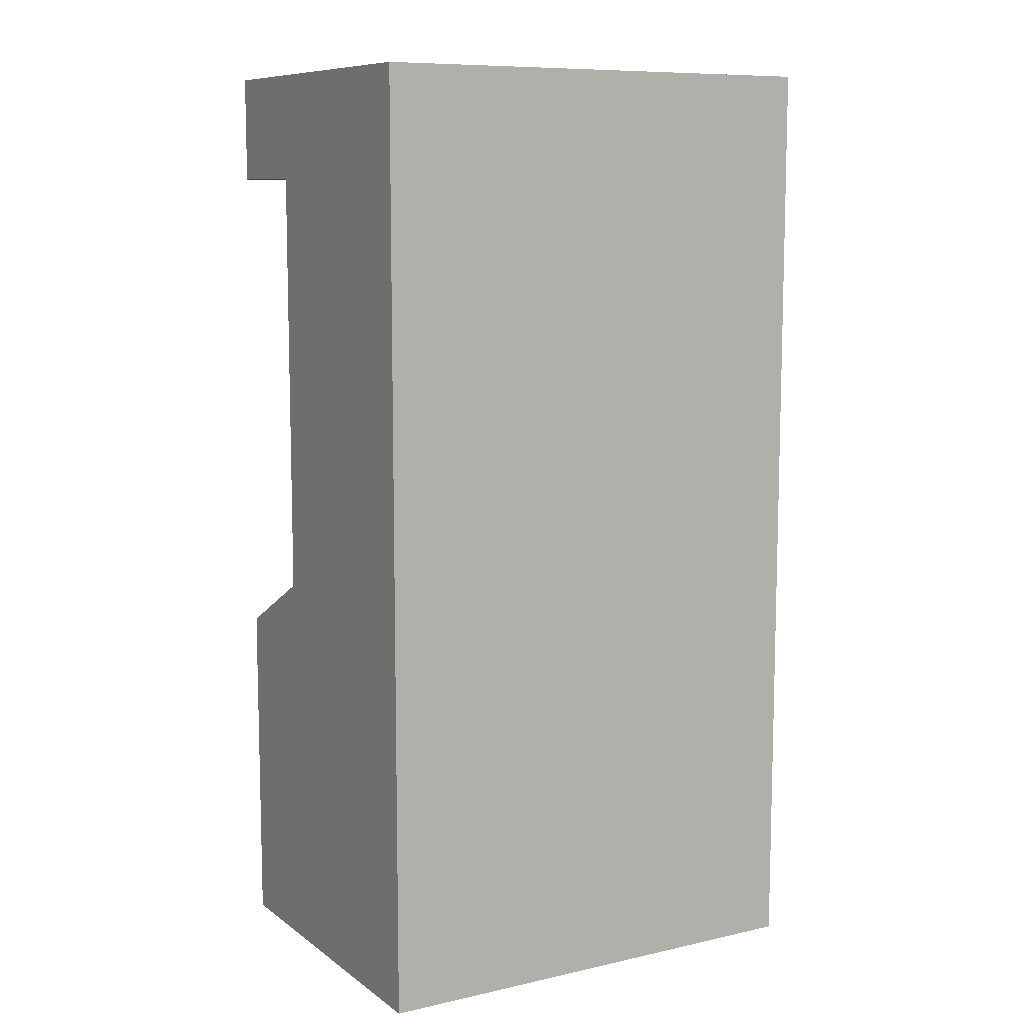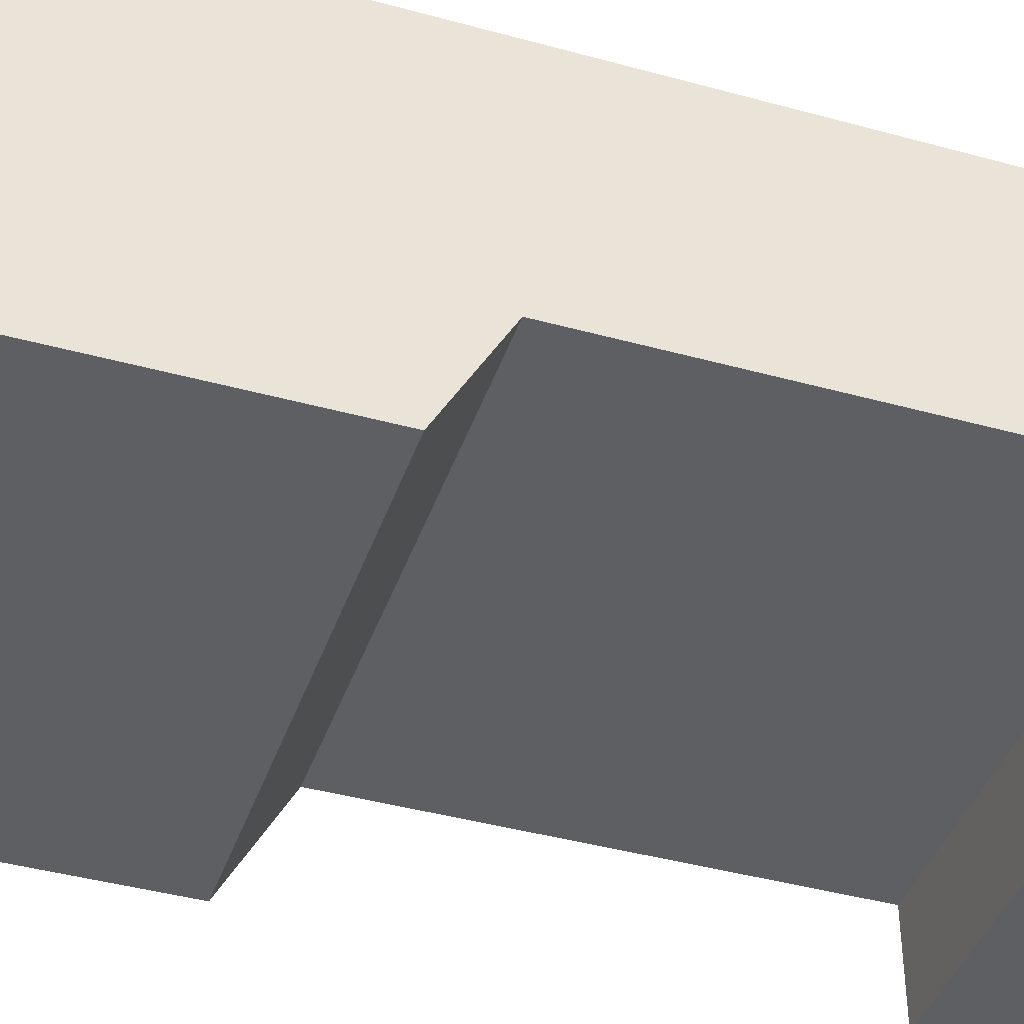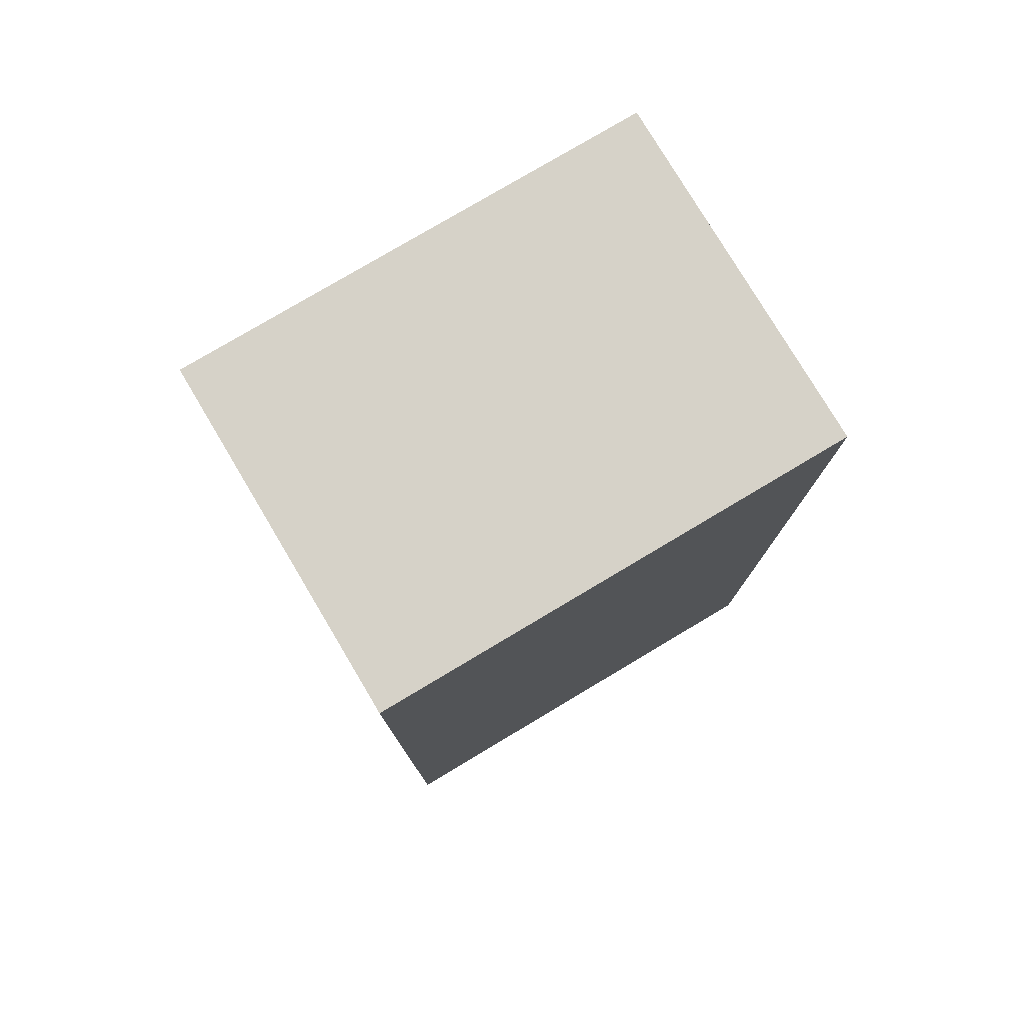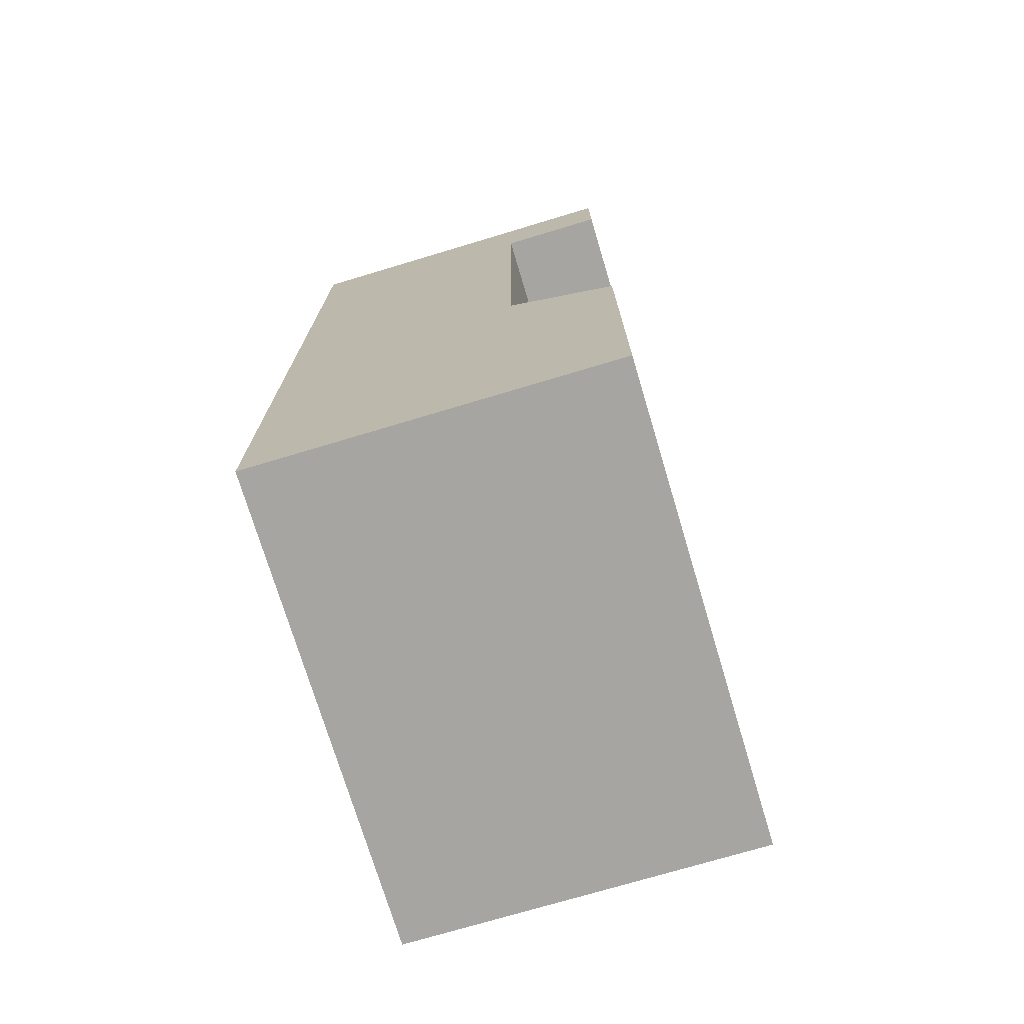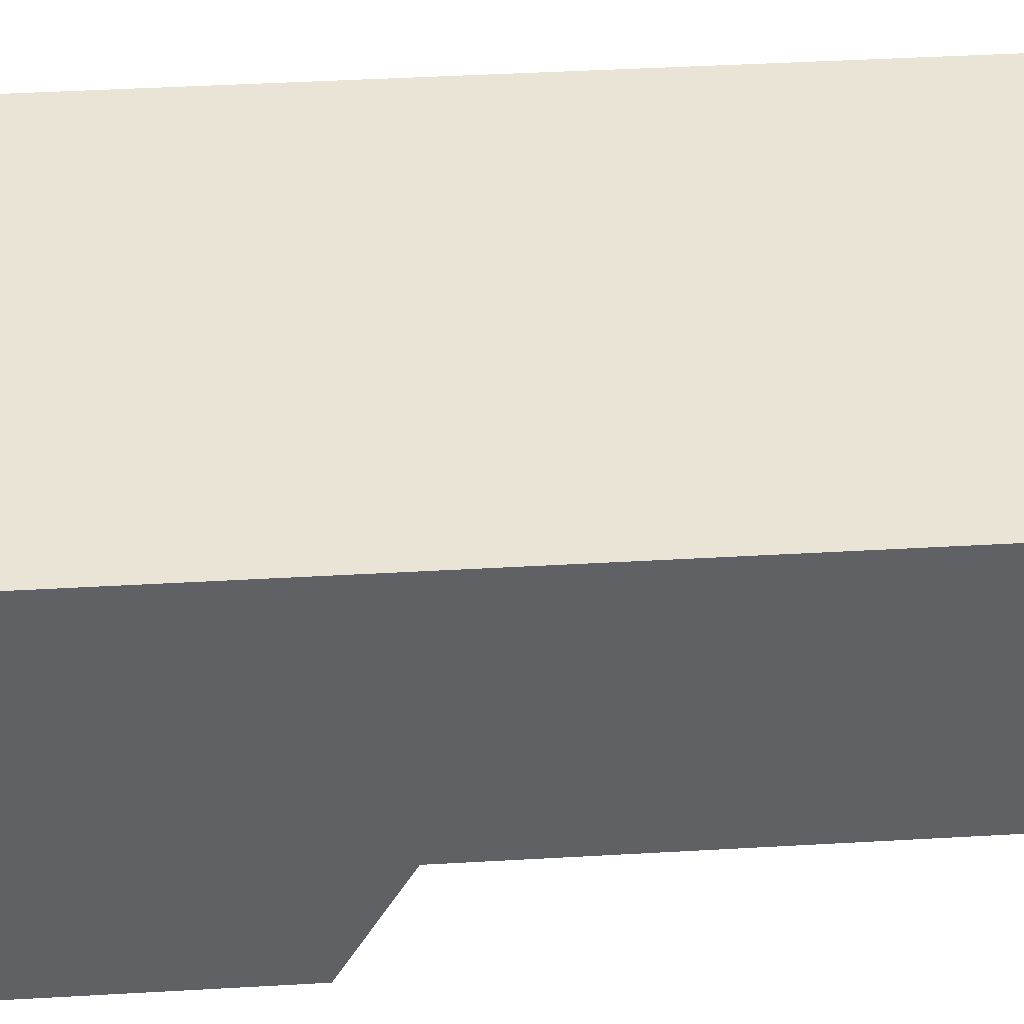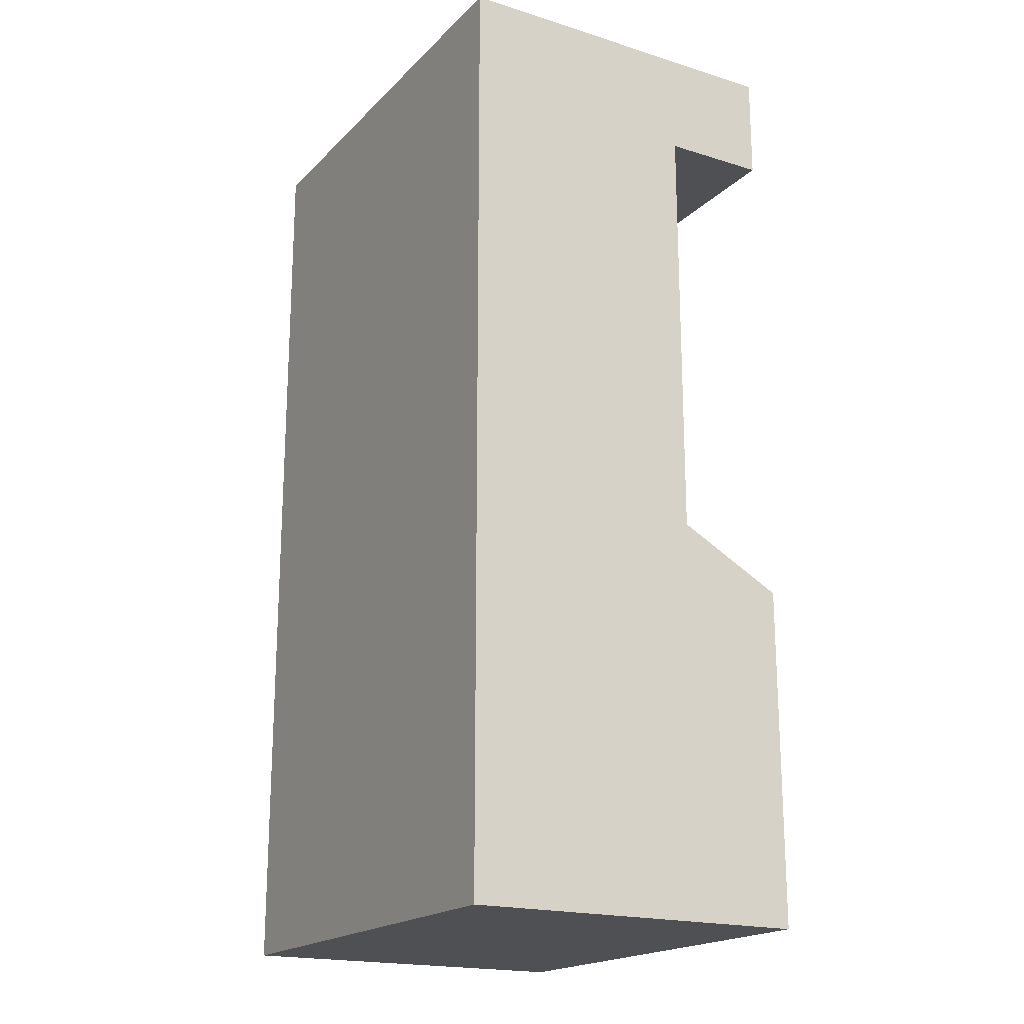
<metadata>
{"format":"obj","ext":"obj","renderer":"f3d","projection":"perspective","resolution":1024,"background":"white","views":[{"elev":9.4,"azim":-30.2,"up":"+Y"},{"elev":-41.8,"azim":71.6,"up":"+Z"},{"elev":78.3,"azim":-30.8,"up":"+Y"},{"elev":-73.6,"azim":106.7,"up":"+Y"},{"elev":42.7,"azim":86.1,"up":"+Z"},{"elev":-19.2,"azim":59.8,"up":"+Y"}]}
</metadata>
<code>
v 0 0 0.9772
v -0.1649 0 0.9772
v 0 1.104 0.9772
v -0.1649 1.104 0.9772
v -1.3 0 0.2998
v -1.3 0 0.005239
v -1.3 1.104 0.2998
v -1.3 0.9463 0.005239
v -0.1649 0 0.005239
v 0 0 0.005239
v -0.1649 0.9463 0.005239
v 0 0.9463 0.005239
v 0 0 0.005239
v 0 0 0.2998
v 0 0.9463 0.005239
v 0 1.104 0.2998
v 0 1.104 0.2998
v -0.1649 1.104 0.2998
v 0 0.9463 0.005239
v -0.1649 0.9463 0.005239
v 0 0 0.005239
v -0.1649 0 0.005239
v 0 0 0.2998
v -0.1649 0 0.2998
v 0 0 0.2998
v -0.1649 0 0.2998
v 0 0 0.9772
v -0.1649 0 0.9772
v 0 1.104 0.2998
v 0 0 0.2998
v 0 1.104 0.9772
v 0 0 0.9772
v -1.3 0 0.2998
v -1.3 1.104 0.2998
v -1.3 0 0.9772
v -1.3 1.104 0.9772
v -0.1649 2.606 0.2998
v 0 2.606 0.2998
v -0.1649 2.606 0.9772
v 0 2.606 0.9772
v -0.1649 1.104 0.2998
v 0 1.104 0.2998
v -0.1649 2.312 0.2998
v 0 2.312 0.2998
v -1.3 1.104 0.9772
v -1.3 1.104 0.2998
v -1.3 2.312 0.9772
v -1.3 2.312 0.2998
v 0 1.104 0.2998
v 0 1.104 0.9772
v 0 2.312 0.2998
v 0 2.312 0.9772
v 0 1.104 0.9772
v -0.1649 1.104 0.9772
v 0 2.312 0.9772
v -0.1649 2.312 0.9772
v -0.1649 2.312 0.008478
v 0 2.312 0.008478
v -0.1649 2.606 0.008478
v 0 2.606 0.008478
v -1.3 2.312 0.9772
v -1.3 2.312 0.2998
v -1.3 2.606 0.9772
v -1.3 2.606 0.2998
v 0 2.312 0.2998
v 0 2.312 0.9772
v 0 2.606 0.2998
v 0 2.606 0.9772
v 0 2.312 0.9772
v -0.1649 2.312 0.9772
v 0 2.606 0.9772
v -0.1649 2.606 0.9772
v -0.1649 2.312 0.2998
v 0 2.312 0.2998
v -0.1649 2.312 0.008478
v 0 2.312 0.008478
v -1.3 2.606 0.2998
v -1.3 2.312 0.2998
v -1.3 2.606 0.008478
v -1.3 2.312 0.008478
v 0 2.312 0.2998
v 0 2.606 0.2998
v 0 2.312 0.008478
v 0 2.606 0.008478
v 0 2.606 0.2998
v -0.1649 2.606 0.2998
v 0 2.606 0.008478
v -0.1649 2.606 0.008478
v -0.1649 0 0.2998
v -0.1649 0 0.005239
v -1.165 0 0.2998
v -1.165 0 0.005239
v -0.1649 0 0.9772
v -0.1649 0 0.2998
v -1.165 0 0.9772
v -1.165 0 0.2998
v -0.1649 0 0.005239
v -0.1649 0.9463 0.005239
v -1.165 0 0.005239
v -1.165 0.9463 0.005239
v -0.1649 0.9463 0.005239
v -0.1649 1.104 0.2998
v -1.165 0.9463 0.005239
v -1.165 1.104 0.2998
v -0.1649 2.312 0.9772
v -0.1649 1.104 0.9772
v -1.165 2.312 0.9772
v -1.165 1.104 0.9772
v -0.1649 1.104 0.9772
v -0.1649 0 0.9772
v -1.165 1.104 0.9772
v -1.165 0 0.9772
v -0.1649 1.104 0.2998
v -0.1649 2.312 0.2998
v -1.165 1.104 0.2998
v -1.165 2.312 0.2998
v -0.1649 2.606 0.9772
v -0.1649 2.312 0.9772
v -1.165 2.606 0.9772
v -1.165 2.312 0.9772
v -0.1649 2.606 0.008478
v -0.1649 2.606 0.2998
v -1.165 2.606 0.008478
v -1.165 2.606 0.2998
v -0.1649 2.606 0.2998
v -0.1649 2.606 0.9772
v -1.165 2.606 0.2998
v -1.165 2.606 0.9772
v -0.1649 2.312 0.2998
v -0.1649 2.312 0.008478
v -1.165 2.312 0.2998
v -1.165 2.312 0.008478
v -0.1649 2.312 0.008478
v -0.1649 2.606 0.008478
v -1.165 2.312 0.008478
v -1.165 2.606 0.008478
v -1.165 0 0.2998
v -1.165 0 0.005239
v -1.3 0 0.2998
v -1.3 0 0.005239
v -1.165 0 0.9772
v -1.165 0 0.2998
v -1.3 0 0.9772
v -1.3 0 0.2998
v -1.165 0 0.005239
v -1.165 0.9463 0.005239
v -1.3 0 0.005239
v -1.3 0.9463 0.005239
v -1.165 0.9463 0.005239
v -1.165 1.104 0.2998
v -1.3 0.9463 0.005239
v -1.3 1.104 0.2998
v -1.165 2.312 0.9772
v -1.165 1.104 0.9772
v -1.3 2.312 0.9772
v -1.3 1.104 0.9772
v -1.165 1.104 0.9772
v -1.165 0 0.9772
v -1.3 1.104 0.9772
v -1.3 0 0.9772
v -1.165 1.104 0.2998
v -1.165 2.312 0.2998
v -1.3 1.104 0.2998
v -1.3 2.312 0.2998
v -1.165 2.606 0.9772
v -1.165 2.312 0.9772
v -1.3 2.606 0.9772
v -1.3 2.312 0.9772
v -1.165 2.606 0.008478
v -1.165 2.606 0.2998
v -1.3 2.606 0.008478
v -1.3 2.606 0.2998
v -1.165 2.606 0.2998
v -1.165 2.606 0.9772
v -1.3 2.606 0.2998
v -1.3 2.606 0.9772
v -1.165 2.312 0.2998
v -1.165 2.312 0.008478
v -1.3 2.312 0.2998
v -1.3 2.312 0.008478
v -1.165 2.312 0.008478
v -1.165 2.606 0.008478
v -1.3 2.312 0.008478
v -1.3 2.606 0.008478
f 3 4 2 1
f 7 8 6 5
f 11 12 10 9
f 15 16 14 13
f 19 20 18 17
f 23 24 22 21
f 27 28 26 25
f 31 32 30 29
f 35 36 34 33
f 39 40 38 37
f 43 44 42 41
f 47 48 46 45
f 51 52 50 49
f 55 56 54 53
f 59 60 58 57
f 63 64 62 61
f 67 68 66 65
f 71 72 70 69
f 75 76 74 73
f 79 80 78 77
f 83 84 82 81
f 87 88 86 85
f 91 92 90 89
f 95 96 94 93
f 99 100 98 97
f 103 104 102 101
f 107 108 106 105
f 111 112 110 109
f 115 116 114 113
f 119 120 118 117
f 123 124 122 121
f 127 128 126 125
f 131 132 130 129
f 135 136 134 133
f 139 140 138 137
f 143 144 142 141
f 147 148 146 145
f 151 152 150 149
f 155 156 154 153
f 159 160 158 157
f 163 164 162 161
f 167 168 166 165
f 171 172 170 169
f 175 176 174 173
f 179 180 178 177
f 183 184 182 181

</code>
